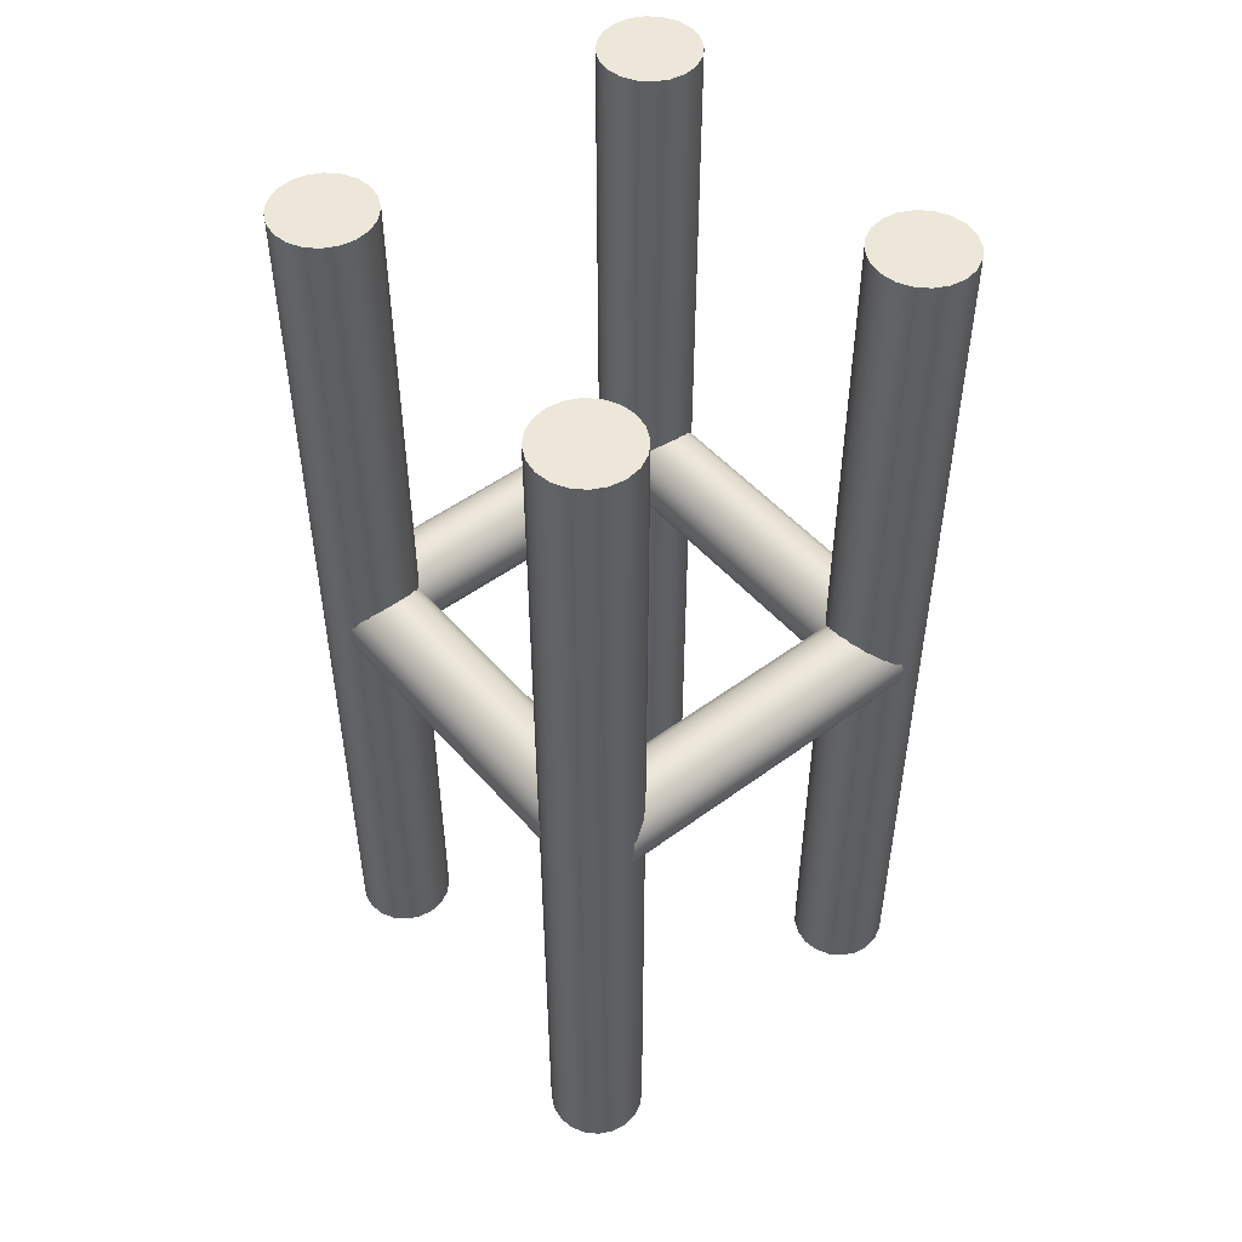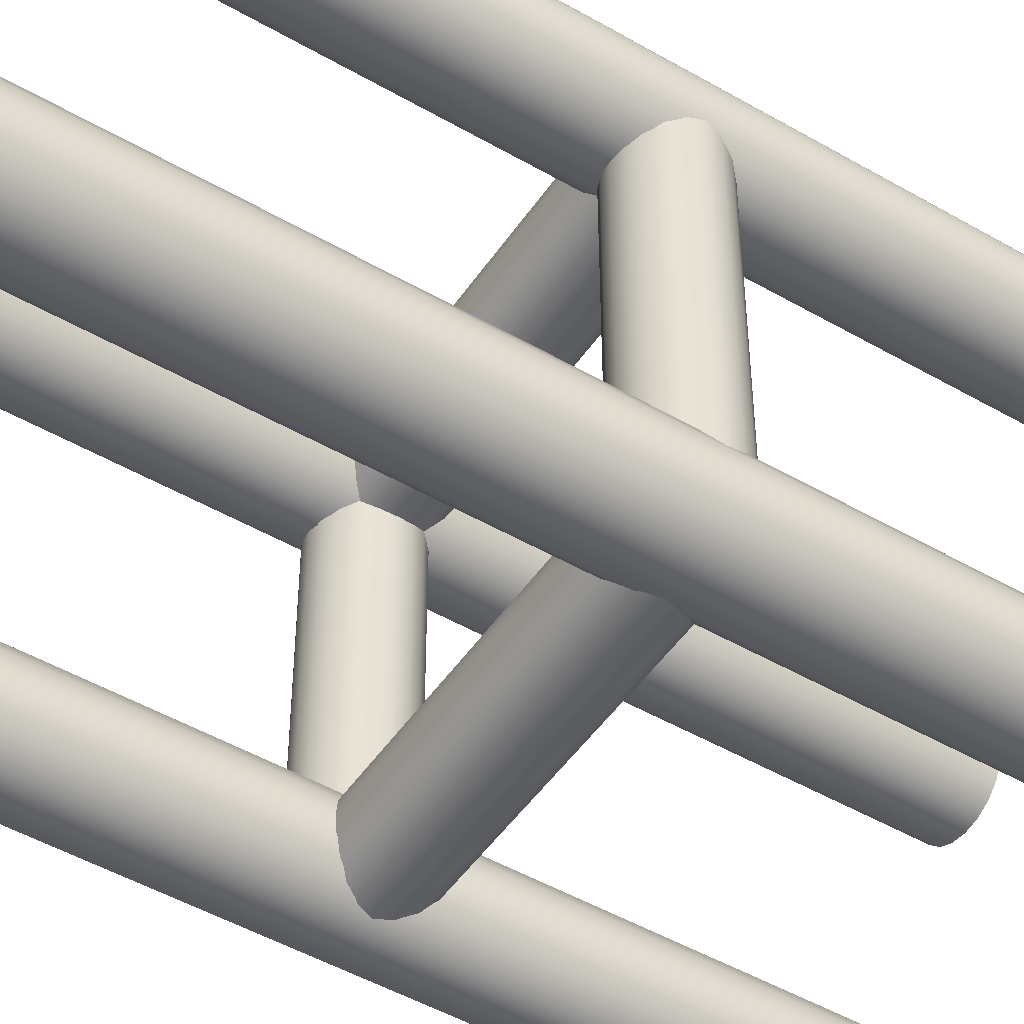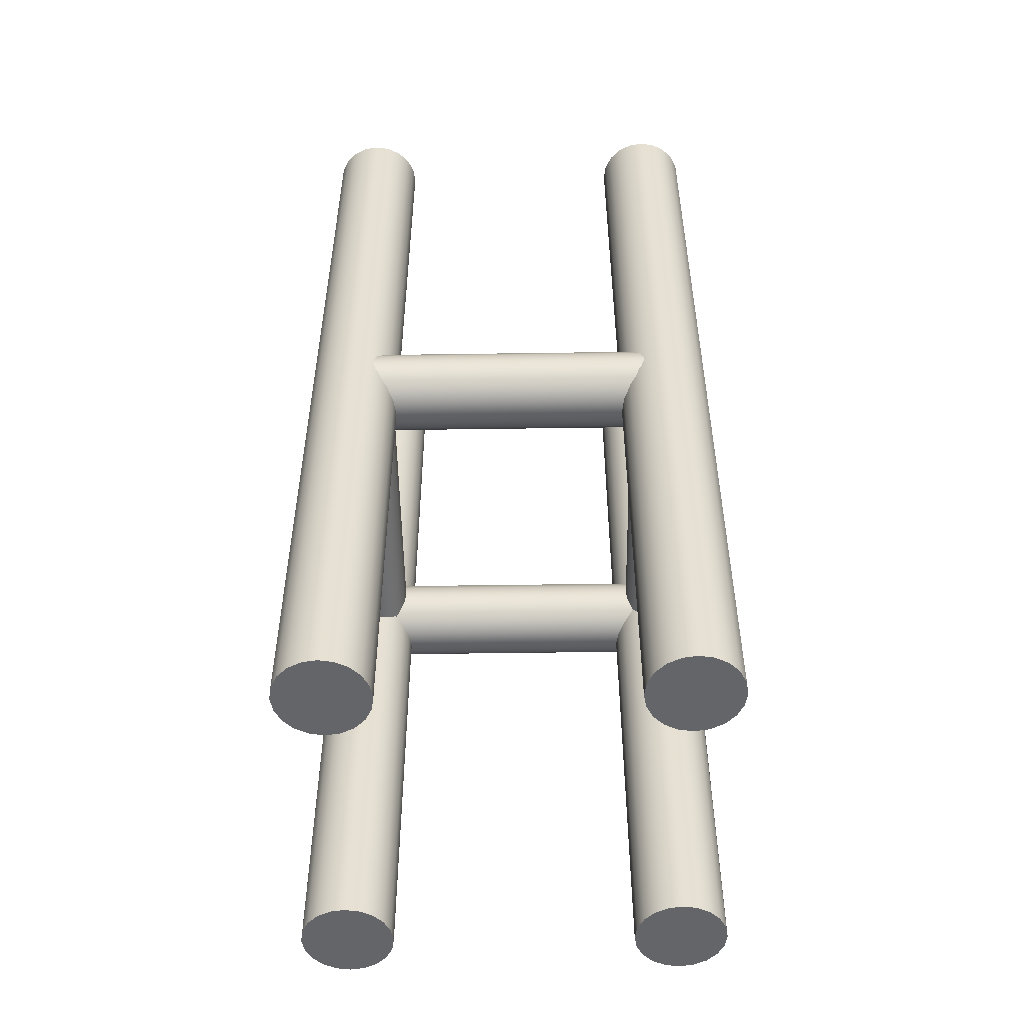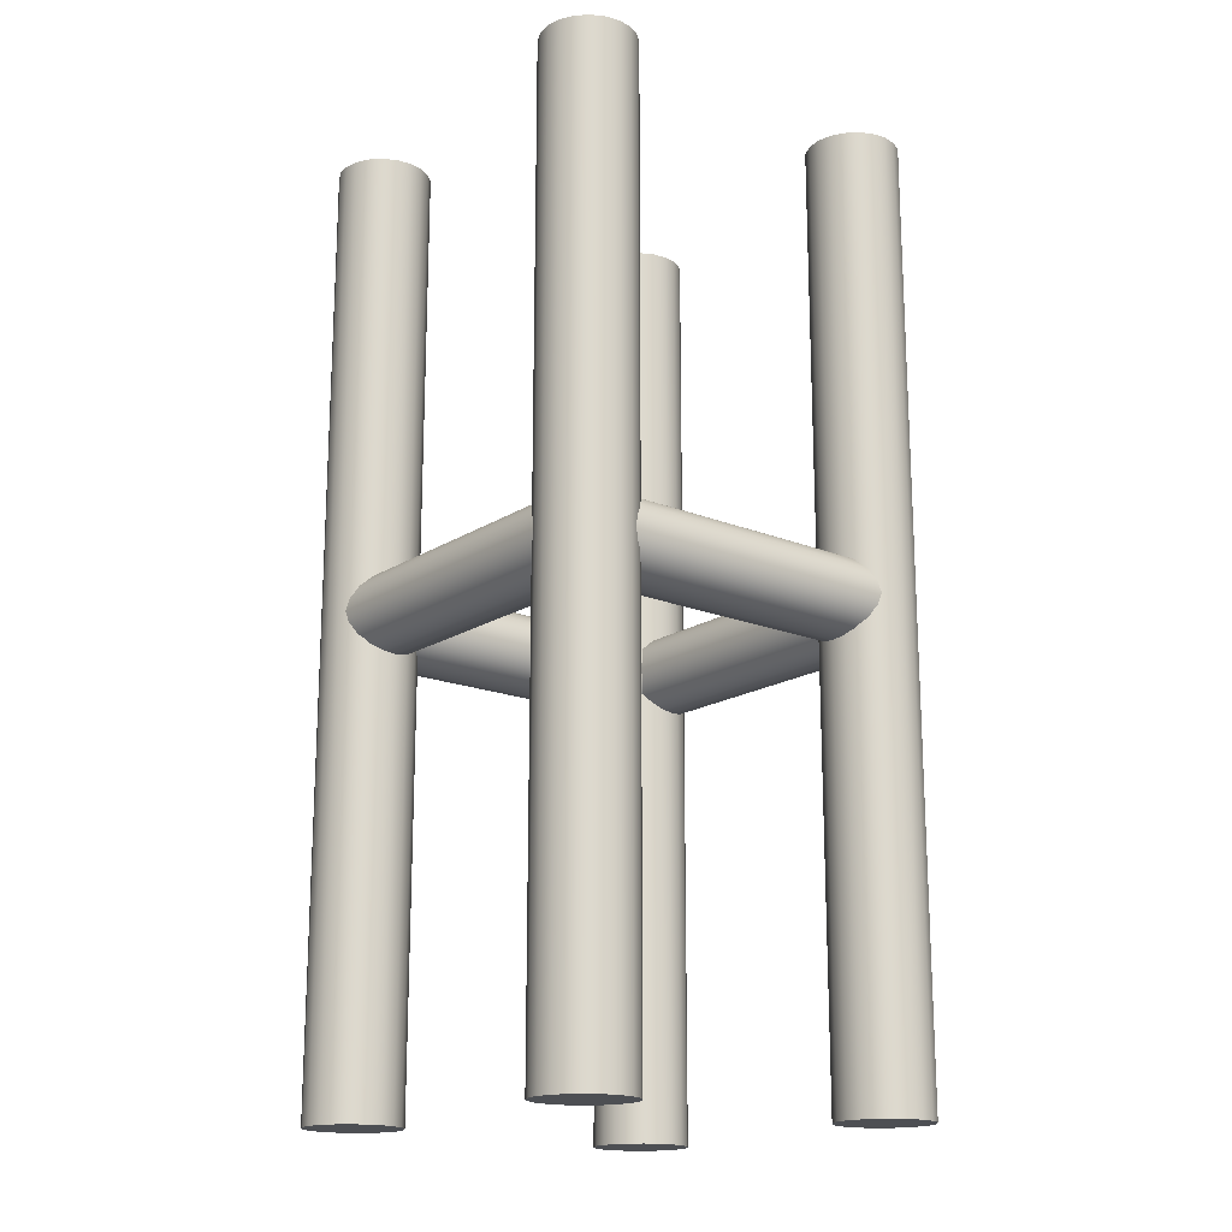
<metadata>
{"format":"obj","ext":"obj","renderer":"f3d","projection":"perspective","resolution":1024,"background":"white","views":[{"elev":49.6,"azim":-129.2,"up":"+Y"},{"elev":-48.8,"azim":57.2,"up":"+Z"},{"elev":-51.4,"azim":-179.1,"up":"+Y"},{"elev":-17.5,"azim":141.2,"up":"+Y"}]}
</metadata>
<code>
g default
v 0.6476 2.352 3.504
v 0.614 2.418 3.504
v 0.5616 2.471 3.504
v 0.4957 2.504 3.504
v 0.4226 2.516 3.504
v 0.3494 2.504 3.504
v 0.2835 2.471 3.504
v 0.2311 2.418 3.504
v 0.1975 2.352 3.504
v 0.1859 2.279 3.504
v 0.1975 2.206 3.504
v 0.2311 2.14 3.504
v 0.2835 2.088 3.504
v 0.3494 2.054 3.504
v 0.4226 2.043 3.504
v 0.4957 2.054 3.504
v 0.5616 2.088 3.504
v 0.614 2.14 3.504
v 0.6476 2.206 3.504
v 0.6592 2.279 3.504
v 0.6476 2.352 5.357
v 0.614 2.418 5.357
v 0.5616 2.471 5.357
v 0.4957 2.504 5.357
v 0.4226 2.516 5.357
v 0.3494 2.504 5.357
v 0.2835 2.471 5.357
v 0.2311 2.418 5.357
v 0.1975 2.352 5.357
v 0.1859 2.279 5.357
v 0.1975 2.206 5.357
v 0.2311 2.14 5.357
v 0.2835 2.088 5.357
v 0.3494 2.054 5.357
v 0.4226 2.043 5.357
v 0.4957 2.054 5.357
v 0.5616 2.088 5.357
v 0.614 2.14 5.357
v 0.6476 2.206 5.357
v 0.6592 2.279 5.357
v 0.4226 2.279 3.504
v 0.4226 2.279 5.357
v -1.391 2.352 5.144
v -1.391 2.418 5.178
v -1.391 2.471 5.23
v -1.391 2.504 5.296
v -1.391 2.516 5.369
v -1.391 2.504 5.442
v -1.391 2.471 5.508
v -1.391 2.418 5.56
v -1.391 2.352 5.594
v -1.391 2.279 5.606
v -1.391 2.206 5.594
v -1.391 2.14 5.56
v -1.391 2.088 5.508
v -1.391 2.054 5.442
v -1.391 2.043 5.369
v -1.391 2.054 5.296
v -1.391 2.088 5.23
v -1.391 2.14 5.178
v -1.391 2.206 5.144
v -1.391 2.279 5.132
v 0.4625 2.352 5.144
v 0.4625 2.418 5.178
v 0.4625 2.471 5.23
v 0.4625 2.504 5.296
v 0.4625 2.516 5.369
v 0.4625 2.504 5.442
v 0.4625 2.471 5.508
v 0.4625 2.418 5.56
v 0.4625 2.352 5.594
v 0.4625 2.279 5.606
v 0.4625 2.206 5.594
v 0.4625 2.14 5.56
v 0.4625 2.088 5.508
v 0.4625 2.054 5.442
v 0.4625 2.043 5.369
v 0.4625 2.054 5.296
v 0.4625 2.088 5.23
v 0.4625 2.14 5.178
v 0.4625 2.206 5.144
v 0.4625 2.279 5.132
v -1.391 2.279 5.369
v 0.4625 2.279 5.369
v -1.391 2.352 3.223
v -1.391 2.418 3.257
v -1.391 2.471 3.309
v -1.391 2.504 3.375
v -1.391 2.516 3.448
v -1.391 2.504 3.522
v -1.391 2.471 3.588
v -1.391 2.418 3.64
v -1.391 2.352 3.673
v -1.391 2.279 3.685
v -1.391 2.206 3.673
v -1.391 2.14 3.64
v -1.391 2.088 3.588
v -1.391 2.054 3.522
v -1.391 2.043 3.448
v -1.391 2.054 3.375
v -1.391 2.088 3.309
v -1.391 2.14 3.257
v -1.391 2.206 3.223
v -1.391 2.279 3.212
v 0.4625 2.352 3.223
v 0.4625 2.418 3.257
v 0.4625 2.471 3.309
v 0.4625 2.504 3.375
v 0.4625 2.516 3.448
v 0.4625 2.504 3.522
v 0.4625 2.471 3.588
v 0.4625 2.418 3.64
v 0.4625 2.352 3.673
v 0.4625 2.279 3.685
v 0.4625 2.206 3.673
v 0.4625 2.14 3.64
v 0.4625 2.088 3.588
v 0.4625 2.054 3.522
v 0.4625 2.043 3.448
v 0.4625 2.054 3.375
v 0.4625 2.088 3.309
v 0.4625 2.14 3.257
v 0.4625 2.206 3.223
v 0.4625 2.279 3.212
v -1.391 2.279 3.448
v 0.4625 2.279 3.448
v 0.6787 -0.467 5.314
v 0.6404 -0.467 5.238
v 0.5809 -0.467 5.179
v 0.5058 -0.467 5.141
v 0.4226 -0.467 5.127
v 0.3393 -0.467 5.141
v 0.2643 -0.467 5.179
v 0.2047 -0.467 5.238
v 0.1664 -0.467 5.314
v 0.1532 -0.467 5.397
v 0.1664 -0.467 5.48
v 0.2047 -0.467 5.555
v 0.2643 -0.467 5.615
v 0.3393 -0.467 5.653
v 0.4226 -0.467 5.666
v 0.5058 -0.467 5.653
v 0.5809 -0.467 5.615
v 0.6404 -0.467 5.555
v 0.6787 -0.467 5.48
v 0.6919 -0.467 5.397
v 0.6787 5.026 5.314
v 0.6404 5.026 5.238
v 0.5809 5.026 5.179
v 0.5058 5.026 5.141
v 0.4226 5.026 5.127
v 0.3393 5.026 5.141
v 0.2643 5.026 5.179
v 0.2047 5.026 5.238
v 0.1664 5.026 5.314
v 0.1532 5.026 5.397
v 0.1664 5.026 5.48
v 0.2047 5.026 5.555
v 0.2643 5.026 5.615
v 0.3393 5.026 5.653
v 0.4226 5.026 5.666
v 0.5058 5.026 5.653
v 0.5809 5.026 5.615
v 0.6404 5.026 5.555
v 0.6787 5.026 5.48
v 0.6919 5.026 5.397
v 0.4226 -0.467 5.397
v 0.4226 5.026 5.397
v -1.258 -0.467 5.314
v -1.296 -0.467 5.238
v -1.355 -0.467 5.179
v -1.431 -0.467 5.141
v -1.514 -0.467 5.127
v -1.597 -0.467 5.141
v -1.672 -0.467 5.179
v -1.732 -0.467 5.238
v -1.77 -0.467 5.314
v -1.783 -0.467 5.397
v -1.77 -0.467 5.48
v -1.732 -0.467 5.555
v -1.672 -0.467 5.615
v -1.597 -0.467 5.653
v -1.514 -0.467 5.666
v -1.431 -0.467 5.653
v -1.355 -0.467 5.615
v -1.296 -0.467 5.555
v -1.258 -0.467 5.48
v -1.244 -0.467 5.397
v -1.258 5.026 5.314
v -1.296 5.026 5.238
v -1.355 5.026 5.179
v -1.431 5.026 5.141
v -1.514 5.026 5.127
v -1.597 5.026 5.141
v -1.672 5.026 5.179
v -1.732 5.026 5.238
v -1.77 5.026 5.314
v -1.783 5.026 5.397
v -1.77 5.026 5.48
v -1.732 5.026 5.555
v -1.672 5.026 5.615
v -1.597 5.026 5.653
v -1.514 5.026 5.666
v -1.431 5.026 5.653
v -1.355 5.026 5.615
v -1.296 5.026 5.555
v -1.258 5.026 5.48
v -1.244 5.026 5.397
v -1.514 -0.467 5.397
v -1.514 5.026 5.397
v -1.258 -0.467 3.364
v -1.296 -0.467 3.289
v -1.355 -0.467 3.23
v -1.431 -0.467 3.191
v -1.514 -0.467 3.178
v -1.597 -0.467 3.191
v -1.672 -0.467 3.23
v -1.732 -0.467 3.289
v -1.77 -0.467 3.364
v -1.783 -0.467 3.447
v -1.77 -0.467 3.531
v -1.732 -0.467 3.606
v -1.672 -0.467 3.665
v -1.597 -0.467 3.704
v -1.514 -0.467 3.717
v -1.431 -0.467 3.704
v -1.355 -0.467 3.665
v -1.296 -0.467 3.606
v -1.258 -0.467 3.531
v -1.244 -0.467 3.447
v -1.258 5.026 3.364
v -1.296 5.026 3.289
v -1.355 5.026 3.23
v -1.431 5.026 3.191
v -1.514 5.026 3.178
v -1.597 5.026 3.191
v -1.672 5.026 3.23
v -1.732 5.026 3.289
v -1.77 5.026 3.364
v -1.783 5.026 3.447
v -1.77 5.026 3.531
v -1.732 5.026 3.606
v -1.672 5.026 3.665
v -1.597 5.026 3.704
v -1.514 5.026 3.717
v -1.431 5.026 3.704
v -1.355 5.026 3.665
v -1.296 5.026 3.606
v -1.258 5.026 3.531
v -1.244 5.026 3.447
v -1.514 -0.467 3.447
v -1.514 5.026 3.447
v 0.6787 -0.467 3.364
v 0.6404 -0.467 3.289
v 0.5809 -0.467 3.23
v 0.5058 -0.467 3.191
v 0.4226 -0.467 3.178
v 0.3393 -0.467 3.191
v 0.2643 -0.467 3.23
v 0.2047 -0.467 3.289
v 0.1664 -0.467 3.364
v 0.1532 -0.467 3.447
v 0.1664 -0.467 3.531
v 0.2047 -0.467 3.606
v 0.2643 -0.467 3.665
v 0.3393 -0.467 3.704
v 0.4226 -0.467 3.717
v 0.5058 -0.467 3.704
v 0.5809 -0.467 3.665
v 0.6404 -0.467 3.606
v 0.6787 -0.467 3.531
v 0.6919 -0.467 3.447
v 0.6787 5.026 3.364
v 0.6404 5.026 3.289
v 0.5809 5.026 3.23
v 0.5058 5.026 3.191
v 0.4226 5.026 3.178
v 0.3393 5.026 3.191
v 0.2643 5.026 3.23
v 0.2047 5.026 3.289
v 0.1664 5.026 3.364
v 0.1532 5.026 3.447
v 0.1664 5.026 3.531
v 0.2047 5.026 3.606
v 0.2643 5.026 3.665
v 0.3393 5.026 3.704
v 0.4226 5.026 3.717
v 0.5058 5.026 3.704
v 0.5809 5.026 3.665
v 0.6404 5.026 3.606
v 0.6787 5.026 3.531
v 0.6919 5.026 3.447
v 0.4226 -0.467 3.447
v 0.4226 5.026 3.447
v -1.327 2.352 3.504
v -1.36 2.418 3.504
v -1.413 2.471 3.504
v -1.478 2.504 3.504
v -1.552 2.516 3.504
v -1.625 2.504 3.504
v -1.691 2.471 3.504
v -1.743 2.418 3.504
v -1.777 2.352 3.504
v -1.788 2.279 3.504
v -1.777 2.206 3.504
v -1.743 2.14 3.504
v -1.691 2.088 3.504
v -1.625 2.054 3.504
v -1.552 2.043 3.504
v -1.478 2.054 3.504
v -1.413 2.088 3.504
v -1.36 2.14 3.504
v -1.327 2.206 3.504
v -1.315 2.279 3.504
v -1.327 2.352 5.357
v -1.36 2.418 5.357
v -1.413 2.471 5.357
v -1.478 2.504 5.357
v -1.552 2.516 5.357
v -1.625 2.504 5.357
v -1.691 2.471 5.357
v -1.743 2.418 5.357
v -1.777 2.352 5.357
v -1.788 2.279 5.357
v -1.777 2.206 5.357
v -1.743 2.14 5.357
v -1.691 2.088 5.357
v -1.625 2.054 5.357
v -1.552 2.043 5.357
v -1.478 2.054 5.357
v -1.413 2.088 5.357
v -1.36 2.14 5.357
v -1.327 2.206 5.357
v -1.315 2.279 5.357
v -1.552 2.279 3.504
v -1.552 2.279 5.357
g pasted__group5_pasted__pCylinder2 group10
f 1 2 22 21
f 2 3 23 22
f 3 4 24 23
f 4 5 25 24
f 5 6 26 25
f 6 7 27 26
f 7 8 28 27
f 8 9 29 28
f 9 10 30 29
f 10 11 31 30
f 11 12 32 31
f 12 13 33 32
f 13 14 34 33
f 14 15 35 34
f 15 16 36 35
f 16 17 37 36
f 17 18 38 37
f 18 19 39 38
f 19 20 40 39
f 20 1 21 40
f 2 1 41
f 3 2 41
f 4 3 41
f 5 4 41
f 6 5 41
f 7 6 41
f 8 7 41
f 9 8 41
f 10 9 41
f 11 10 41
f 12 11 41
f 13 12 41
f 14 13 41
f 15 14 41
f 16 15 41
f 17 16 41
f 18 17 41
f 19 18 41
f 20 19 41
f 1 20 41
f 21 22 42
f 22 23 42
f 23 24 42
f 24 25 42
f 25 26 42
f 26 27 42
f 27 28 42
f 28 29 42
f 29 30 42
f 30 31 42
f 31 32 42
f 32 33 42
f 33 34 42
f 34 35 42
f 35 36 42
f 36 37 42
f 37 38 42
f 38 39 42
f 39 40 42
f 40 21 42
f 43 44 64 63
f 44 45 65 64
f 45 46 66 65
f 46 47 67 66
f 47 48 68 67
f 48 49 69 68
f 49 50 70 69
f 50 51 71 70
f 51 52 72 71
f 52 53 73 72
f 53 54 74 73
f 54 55 75 74
f 55 56 76 75
f 56 57 77 76
f 57 58 78 77
f 58 59 79 78
f 59 60 80 79
f 60 61 81 80
f 61 62 82 81
f 62 43 63 82
f 44 43 83
f 45 44 83
f 46 45 83
f 47 46 83
f 48 47 83
f 49 48 83
f 50 49 83
f 51 50 83
f 52 51 83
f 53 52 83
f 54 53 83
f 55 54 83
f 56 55 83
f 57 56 83
f 58 57 83
f 59 58 83
f 60 59 83
f 61 60 83
f 62 61 83
f 43 62 83
f 63 64 84
f 64 65 84
f 65 66 84
f 66 67 84
f 67 68 84
f 68 69 84
f 69 70 84
f 70 71 84
f 71 72 84
f 72 73 84
f 73 74 84
f 74 75 84
f 75 76 84
f 76 77 84
f 77 78 84
f 78 79 84
f 79 80 84
f 80 81 84
f 81 82 84
f 82 63 84
f 85 86 106 105
f 86 87 107 106
f 87 88 108 107
f 88 89 109 108
f 89 90 110 109
f 90 91 111 110
f 91 92 112 111
f 92 93 113 112
f 93 94 114 113
f 94 95 115 114
f 95 96 116 115
f 96 97 117 116
f 97 98 118 117
f 98 99 119 118
f 99 100 120 119
f 100 101 121 120
f 101 102 122 121
f 102 103 123 122
f 103 104 124 123
f 104 85 105 124
f 86 85 125
f 87 86 125
f 88 87 125
f 89 88 125
f 90 89 125
f 91 90 125
f 92 91 125
f 93 92 125
f 94 93 125
f 95 94 125
f 96 95 125
f 97 96 125
f 98 97 125
f 99 98 125
f 100 99 125
f 101 100 125
f 102 101 125
f 103 102 125
f 104 103 125
f 85 104 125
f 105 106 126
f 106 107 126
f 107 108 126
f 108 109 126
f 109 110 126
f 110 111 126
f 111 112 126
f 112 113 126
f 113 114 126
f 114 115 126
f 115 116 126
f 116 117 126
f 117 118 126
f 118 119 126
f 119 120 126
f 120 121 126
f 121 122 126
f 122 123 126
f 123 124 126
f 124 105 126
f 127 128 148 147
f 128 129 149 148
f 129 130 150 149
f 130 131 151 150
f 131 132 152 151
f 132 133 153 152
f 133 134 154 153
f 134 135 155 154
f 135 136 156 155
f 136 137 157 156
f 137 138 158 157
f 138 139 159 158
f 139 140 160 159
f 140 141 161 160
f 141 142 162 161
f 142 143 163 162
f 143 144 164 163
f 144 145 165 164
f 145 146 166 165
f 146 127 147 166
f 128 127 167
f 129 128 167
f 130 129 167
f 131 130 167
f 132 131 167
f 133 132 167
f 134 133 167
f 135 134 167
f 136 135 167
f 137 136 167
f 138 137 167
f 139 138 167
f 140 139 167
f 141 140 167
f 142 141 167
f 143 142 167
f 144 143 167
f 145 144 167
f 146 145 167
f 127 146 167
f 147 148 168
f 148 149 168
f 149 150 168
f 150 151 168
f 151 152 168
f 152 153 168
f 153 154 168
f 154 155 168
f 155 156 168
f 156 157 168
f 157 158 168
f 158 159 168
f 159 160 168
f 160 161 168
f 161 162 168
f 162 163 168
f 163 164 168
f 164 165 168
f 165 166 168
f 166 147 168
f 169 170 190 189
f 170 171 191 190
f 171 172 192 191
f 172 173 193 192
f 173 174 194 193
f 174 175 195 194
f 175 176 196 195
f 176 177 197 196
f 177 178 198 197
f 178 179 199 198
f 179 180 200 199
f 180 181 201 200
f 181 182 202 201
f 182 183 203 202
f 183 184 204 203
f 184 185 205 204
f 185 186 206 205
f 186 187 207 206
f 187 188 208 207
f 188 169 189 208
f 170 169 209
f 171 170 209
f 172 171 209
f 173 172 209
f 174 173 209
f 175 174 209
f 176 175 209
f 177 176 209
f 178 177 209
f 179 178 209
f 180 179 209
f 181 180 209
f 182 181 209
f 183 182 209
f 184 183 209
f 185 184 209
f 186 185 209
f 187 186 209
f 188 187 209
f 169 188 209
f 189 190 210
f 190 191 210
f 191 192 210
f 192 193 210
f 193 194 210
f 194 195 210
f 195 196 210
f 196 197 210
f 197 198 210
f 198 199 210
f 199 200 210
f 200 201 210
f 201 202 210
f 202 203 210
f 203 204 210
f 204 205 210
f 205 206 210
f 206 207 210
f 207 208 210
f 208 189 210
f 211 212 232 231
f 212 213 233 232
f 213 214 234 233
f 214 215 235 234
f 215 216 236 235
f 216 217 237 236
f 217 218 238 237
f 218 219 239 238
f 219 220 240 239
f 220 221 241 240
f 221 222 242 241
f 222 223 243 242
f 223 224 244 243
f 224 225 245 244
f 225 226 246 245
f 226 227 247 246
f 227 228 248 247
f 228 229 249 248
f 229 230 250 249
f 230 211 231 250
f 212 211 251
f 213 212 251
f 214 213 251
f 215 214 251
f 216 215 251
f 217 216 251
f 218 217 251
f 219 218 251
f 220 219 251
f 221 220 251
f 222 221 251
f 223 222 251
f 224 223 251
f 225 224 251
f 226 225 251
f 227 226 251
f 228 227 251
f 229 228 251
f 230 229 251
f 211 230 251
f 231 232 252
f 232 233 252
f 233 234 252
f 234 235 252
f 235 236 252
f 236 237 252
f 237 238 252
f 238 239 252
f 239 240 252
f 240 241 252
f 241 242 252
f 242 243 252
f 243 244 252
f 244 245 252
f 245 246 252
f 246 247 252
f 247 248 252
f 248 249 252
f 249 250 252
f 250 231 252
f 253 254 274 273
f 254 255 275 274
f 255 256 276 275
f 256 257 277 276
f 257 258 278 277
f 258 259 279 278
f 259 260 280 279
f 260 261 281 280
f 261 262 282 281
f 262 263 283 282
f 263 264 284 283
f 264 265 285 284
f 265 266 286 285
f 266 267 287 286
f 267 268 288 287
f 268 269 289 288
f 269 270 290 289
f 270 271 291 290
f 271 272 292 291
f 272 253 273 292
f 254 253 293
f 255 254 293
f 256 255 293
f 257 256 293
f 258 257 293
f 259 258 293
f 260 259 293
f 261 260 293
f 262 261 293
f 263 262 293
f 264 263 293
f 265 264 293
f 266 265 293
f 267 266 293
f 268 267 293
f 269 268 293
f 270 269 293
f 271 270 293
f 272 271 293
f 253 272 293
f 273 274 294
f 274 275 294
f 275 276 294
f 276 277 294
f 277 278 294
f 278 279 294
f 279 280 294
f 280 281 294
f 281 282 294
f 282 283 294
f 283 284 294
f 284 285 294
f 285 286 294
f 286 287 294
f 287 288 294
f 288 289 294
f 289 290 294
f 290 291 294
f 291 292 294
f 292 273 294
f 295 296 316 315
f 296 297 317 316
f 297 298 318 317
f 298 299 319 318
f 299 300 320 319
f 300 301 321 320
f 301 302 322 321
f 302 303 323 322
f 303 304 324 323
f 304 305 325 324
f 305 306 326 325
f 306 307 327 326
f 307 308 328 327
f 308 309 329 328
f 309 310 330 329
f 310 311 331 330
f 311 312 332 331
f 312 313 333 332
f 313 314 334 333
f 314 295 315 334
f 296 295 335
f 297 296 335
f 298 297 335
f 299 298 335
f 300 299 335
f 301 300 335
f 302 301 335
f 303 302 335
f 304 303 335
f 305 304 335
f 306 305 335
f 307 306 335
f 308 307 335
f 309 308 335
f 310 309 335
f 311 310 335
f 312 311 335
f 313 312 335
f 314 313 335
f 295 314 335
f 315 316 336
f 316 317 336
f 317 318 336
f 318 319 336
f 319 320 336
f 320 321 336
f 321 322 336
f 322 323 336
f 323 324 336
f 324 325 336
f 325 326 336
f 326 327 336
f 327 328 336
f 328 329 336
f 329 330 336
f 330 331 336
f 331 332 336
f 332 333 336
f 333 334 336
f 334 315 336

</code>
